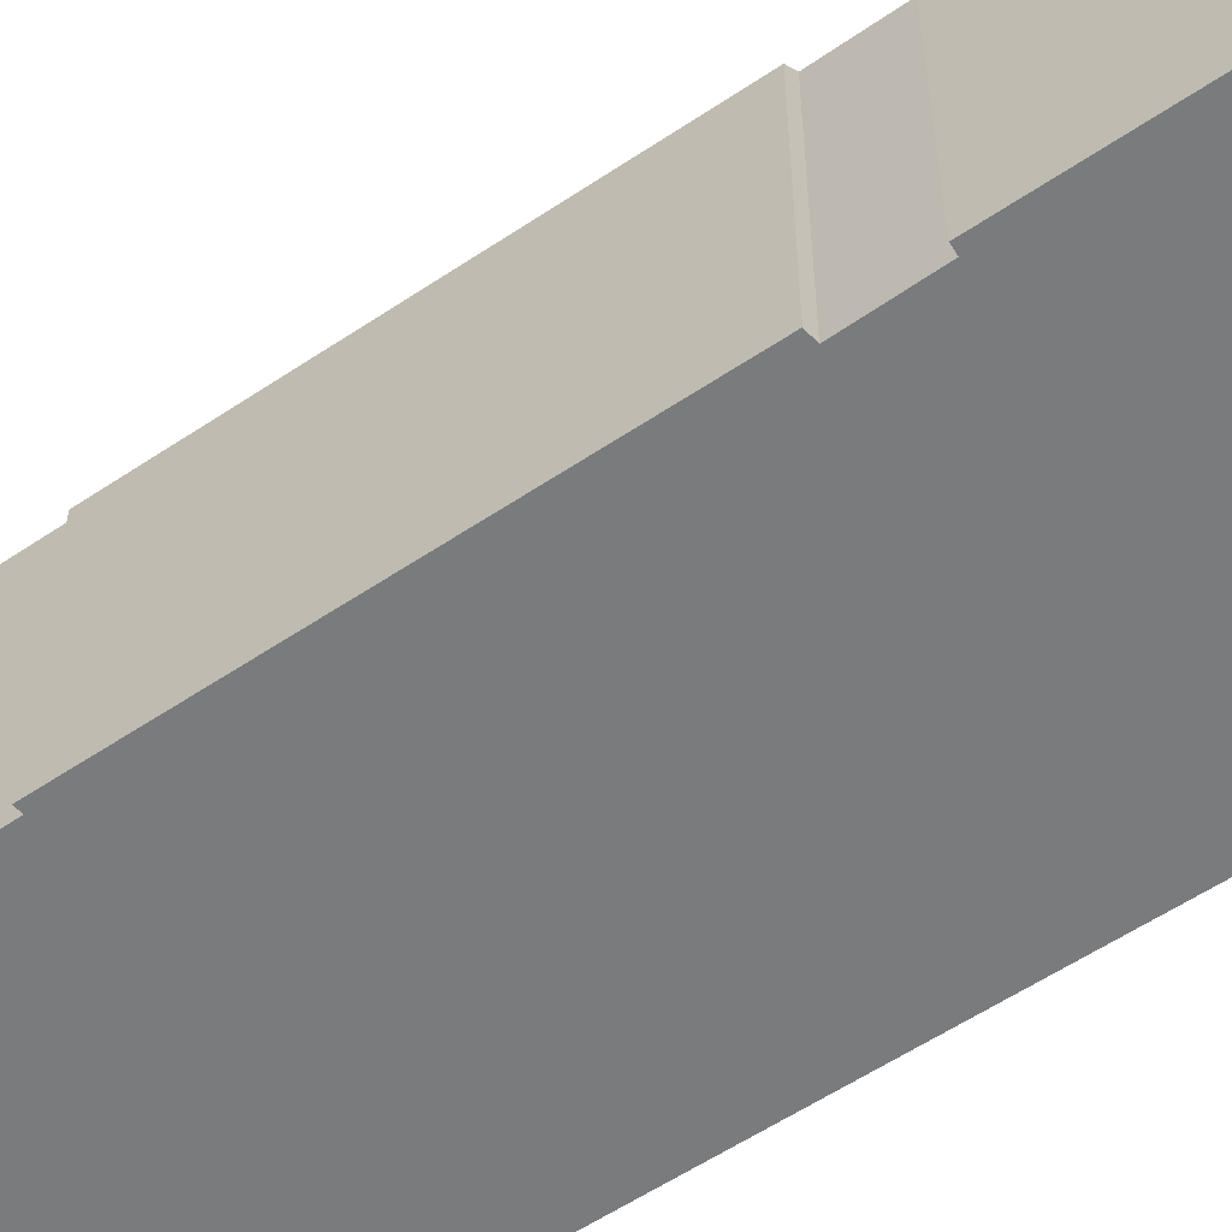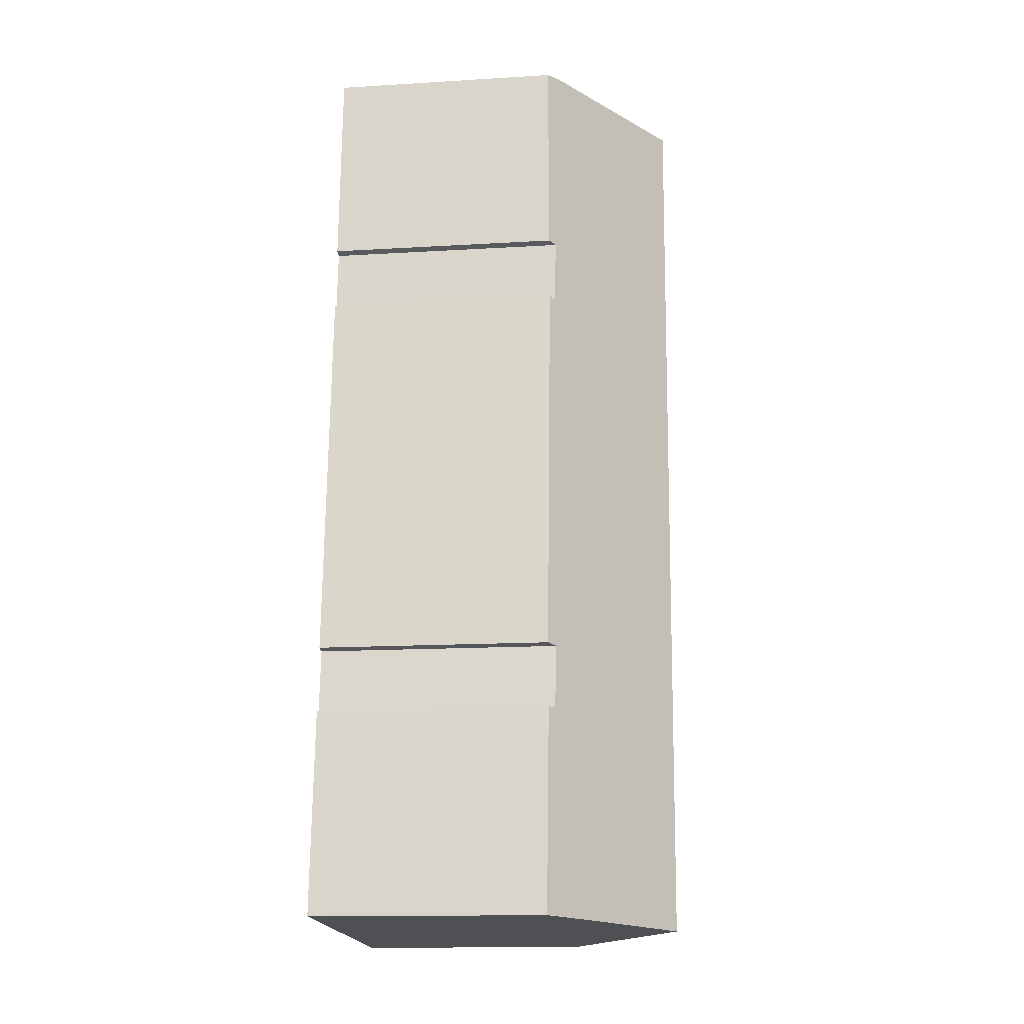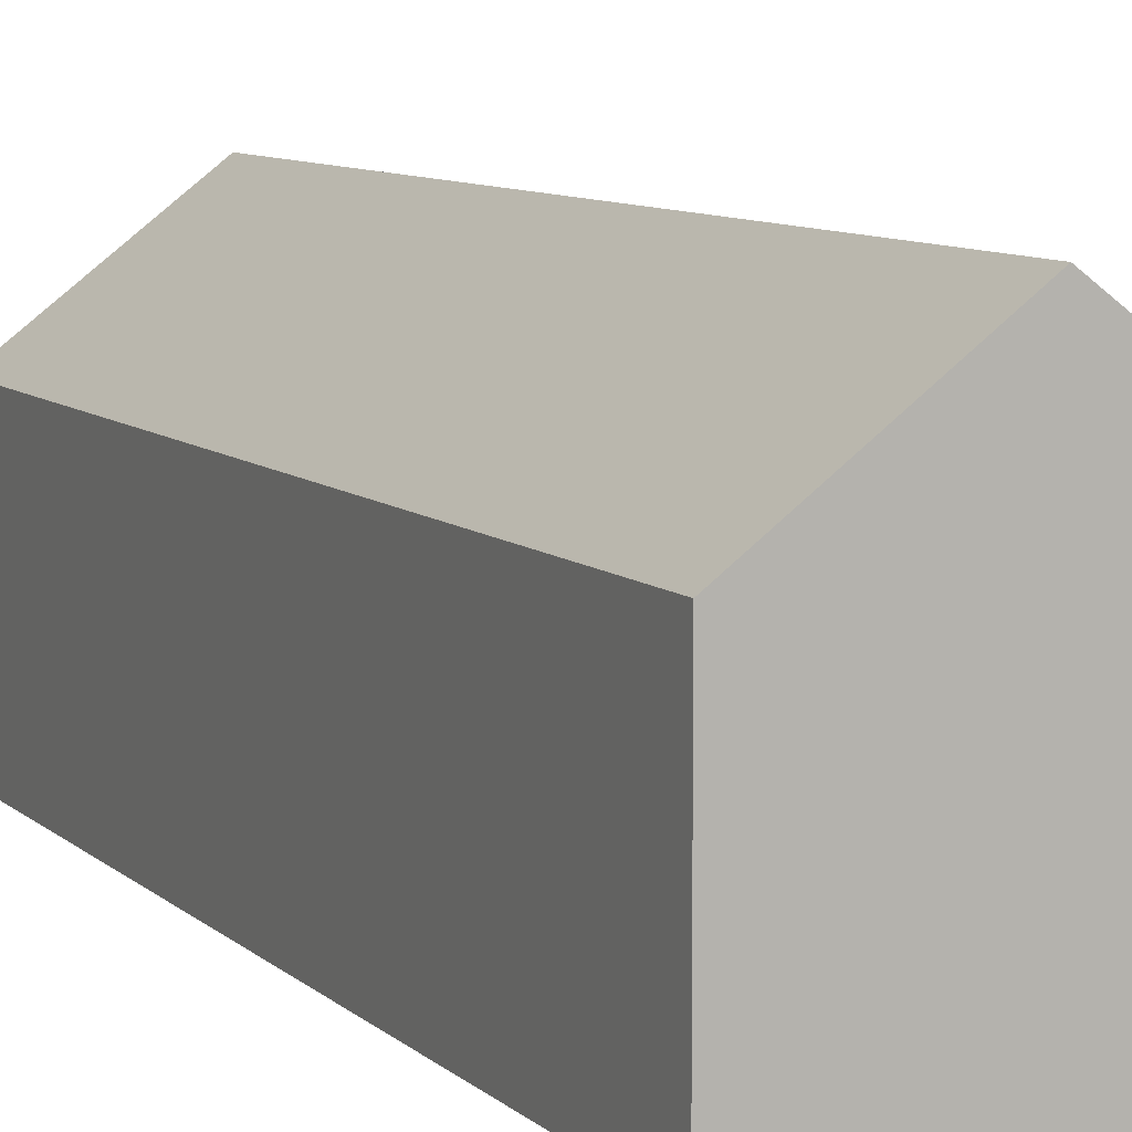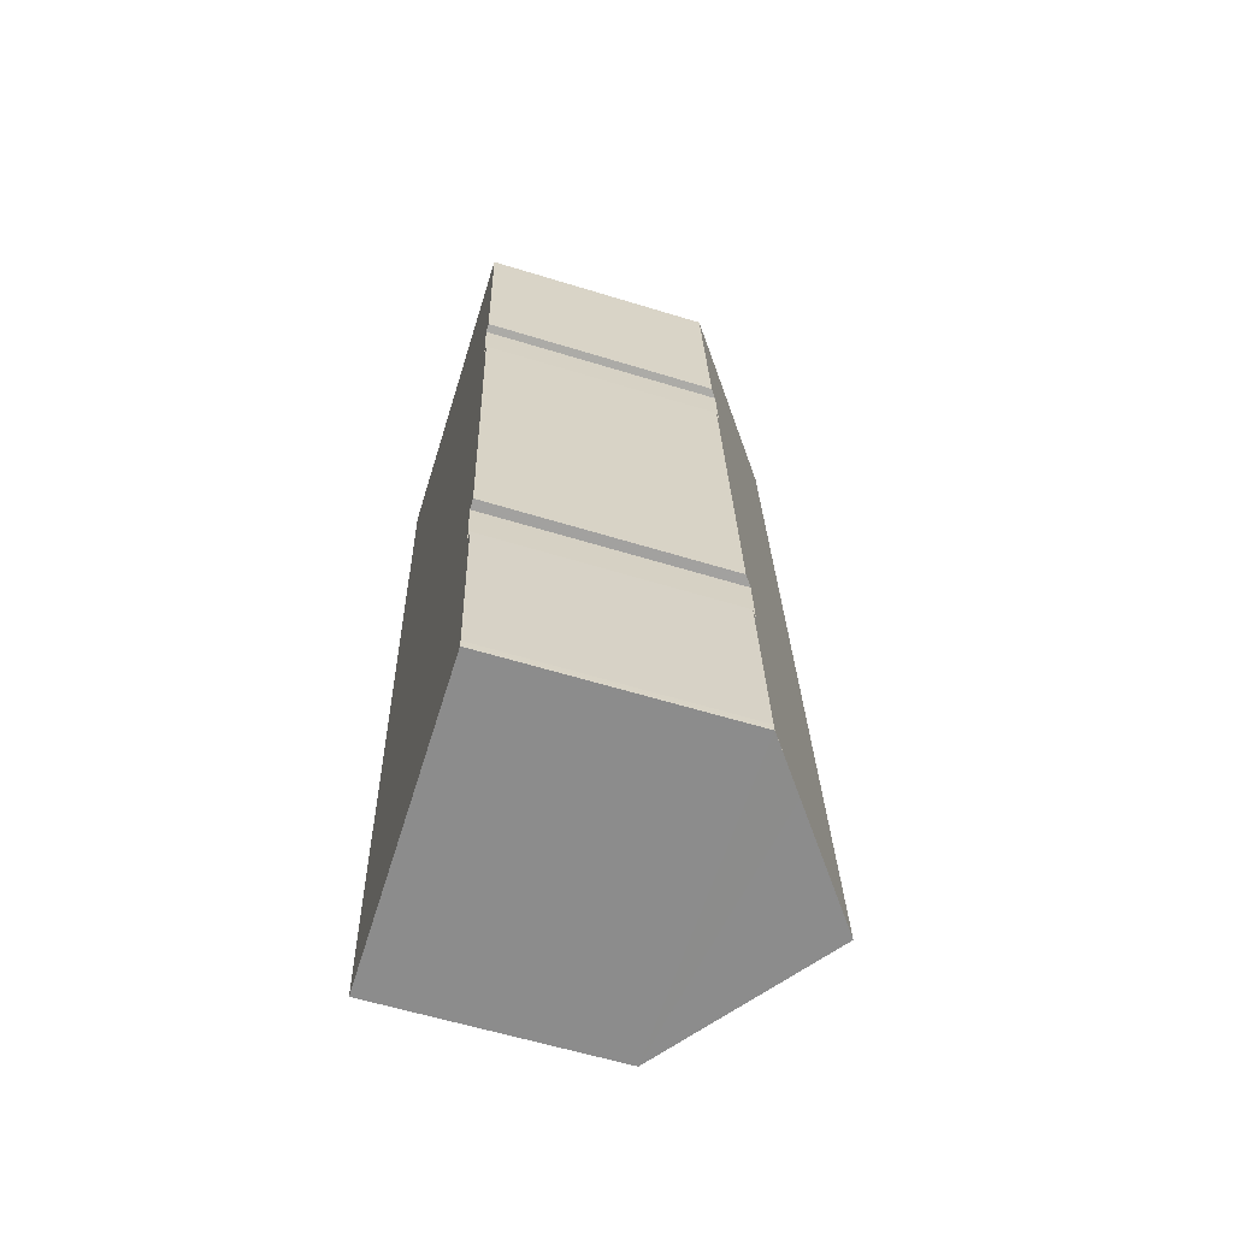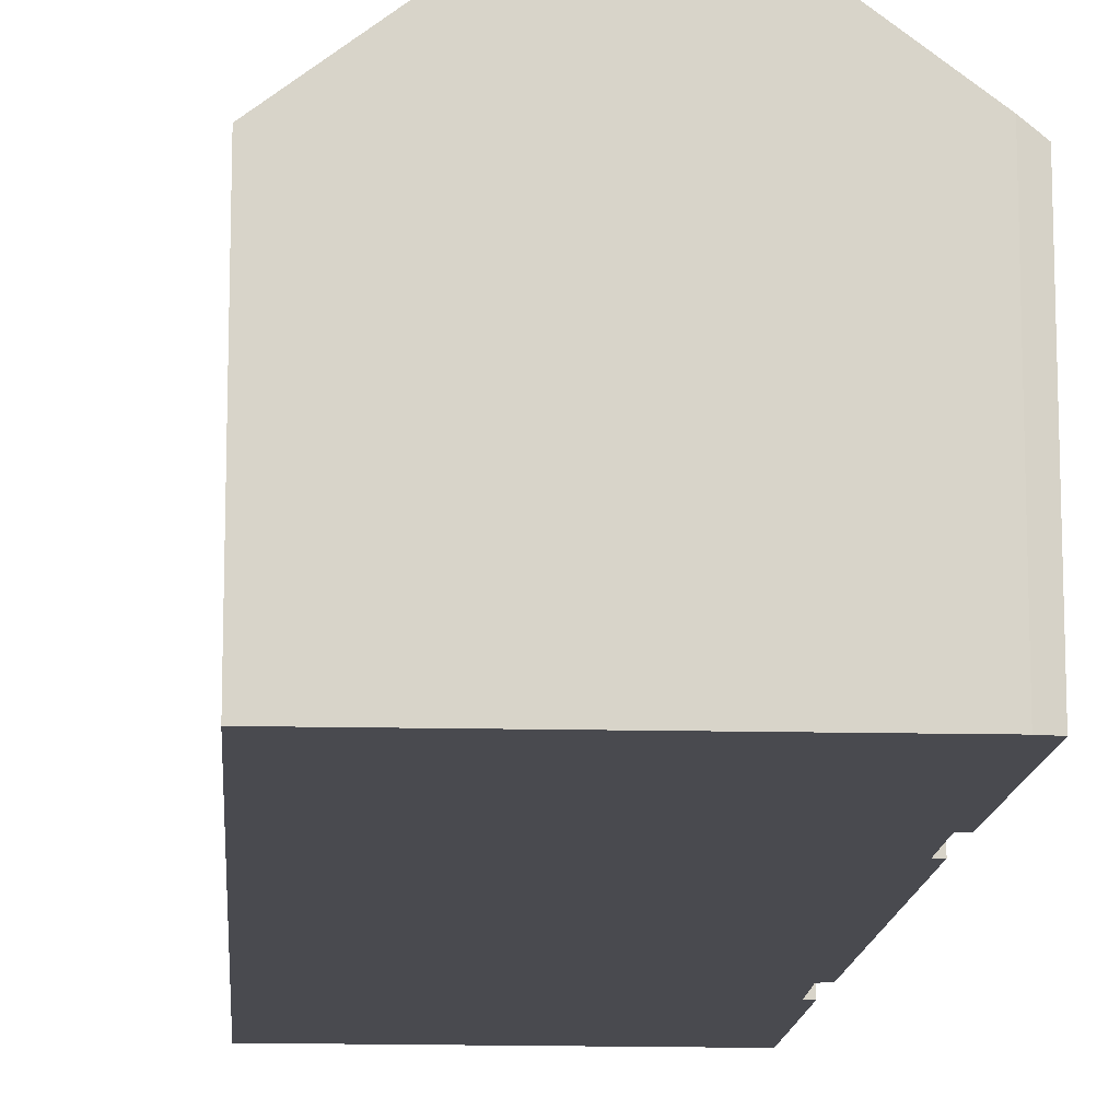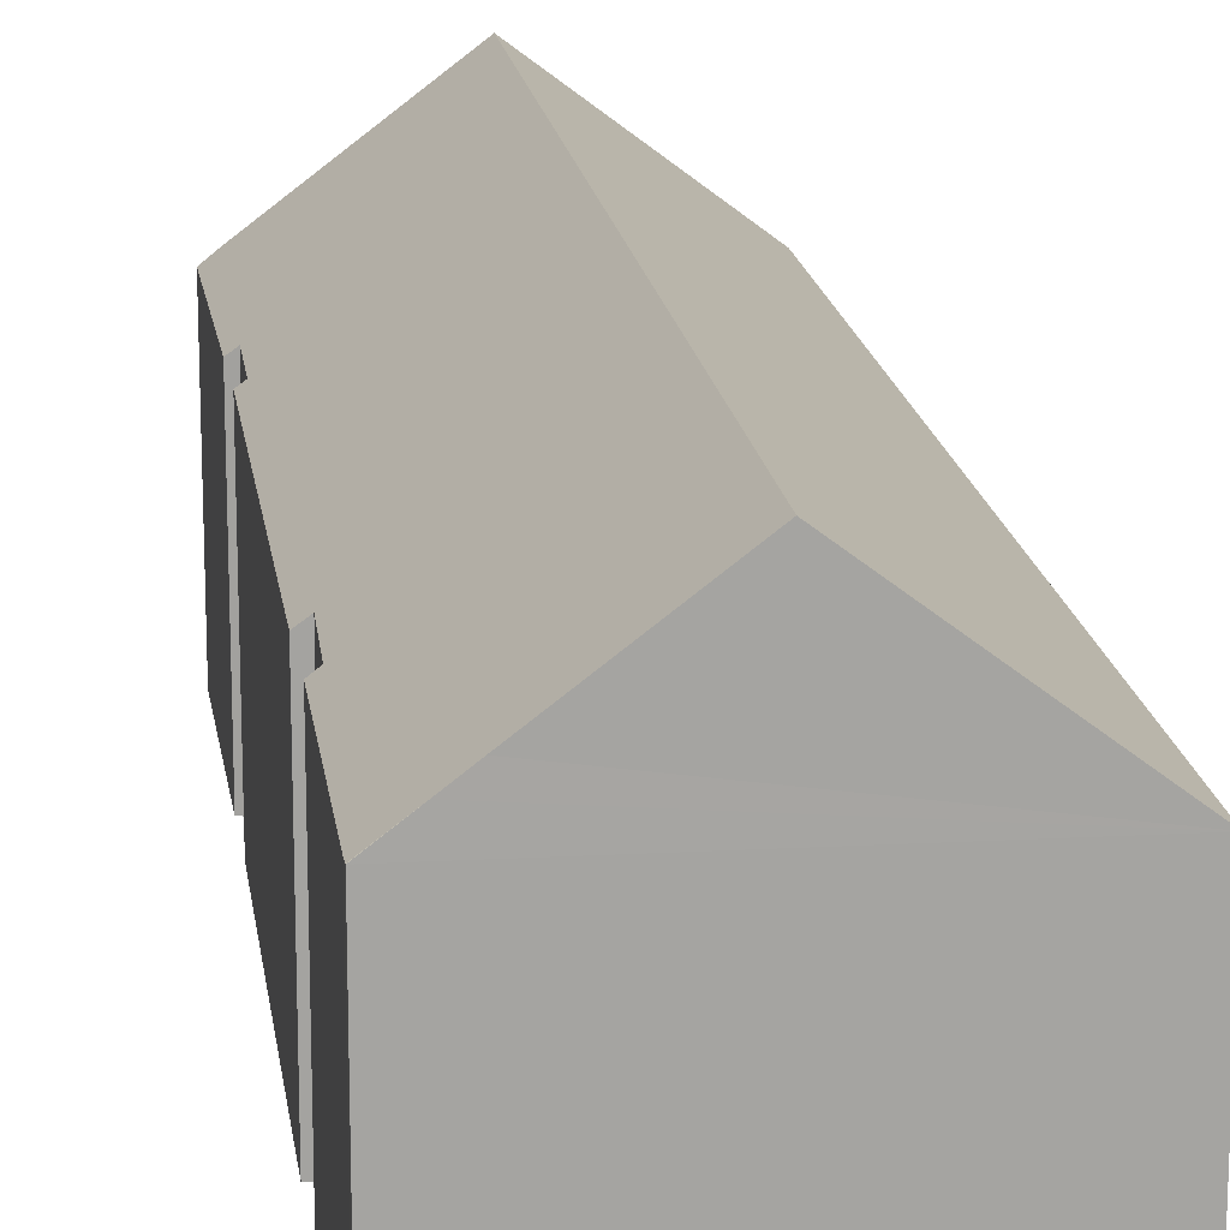
<metadata>
{"format":"obj","ext":"obj","renderer":"f3d","projection":"perspective","resolution":1024,"background":"white","views":[{"elev":-58.3,"azim":120.1,"up":"+Y"},{"elev":-14.4,"azim":97.5,"up":"+Z"},{"elev":8.2,"azim":-28.8,"up":"+Y"},{"elev":-60.0,"azim":72.5,"up":"+Z"},{"elev":-13.6,"azim":-8.4,"up":"+Y"},{"elev":17.1,"azim":167.7,"up":"+Y"}]}
</metadata>
<code>
v  11.83 8.601 -29.98
v  12.78 7.862 -29.62
v  12.8 7.866 -29.89
v  11.18 9.094 -30.02
v  7.673 11.77 -30.29
v  5.196 11.77 0.485
v  11.98 8.071 -23.1
v  12.23 7.882 -23.1
v  11.77 8.103 -20.98
v  12.09 7.856 -20.91
v  10.83 8.032 -8.173
v  10.64 8.041 -6.012
v  10.91 7.838 -5.934
v  10.44 7.774 0.898
v  9.98 8.12 0.932
v  11.05 7.864 -8.136
v  2.383 7.741 -30.69
v  0 7.806 4.78e-16
v  11.05 4.982e-16 -8.136
v  12.09 1.281e-15 -20.91
v  11.77 1.285e-15 -20.98
v  11.98 1.415e-15 -23.1
v  12.23 1.414e-15 -23.1
v  12.78 1.814e-15 -29.62
v  12.8 1.83e-15 -29.89
v  12.8 7.866 -29.91
v  12.8 1.832e-15 -29.91
v  10.91 3.634e-16 -5.934
v  10.44 -5.499e-17 0.898
v  10.64 3.681e-16 -6.012
v  10.83 5.005e-16 -8.173
v  2.383 1.879e-15 -30.69
v  11.83 1.835e-15 -29.98
v  7.673 1.854e-15 -30.29
v  11.18 1.838e-15 -30.02
v  0 0 0
v  9.98 -5.707e-17 0.932
v  5.196 -2.97e-17 0.485
g defaultobject
f 1 2 3
f 2 1 4
f 2 4 5
f 2 5 6
f 2 6 7
f 2 7 8
f 7 6 9
f 9 6 10
f 10 6 11
f 11 6 12
f 12 6 13
f 13 6 14
f 14 6 15
f 16 10 11
f 17 6 5
f 6 17 18
f 19 10 16
f 10 19 20
f 21 7 9
f 7 21 22
f 23 2 8
f 2 23 24
f 2 25 3
f 25 2 24
f 25 26 3
f 26 25 27
f 14 28 13
f 28 14 29
f 30 11 12
f 11 30 31
f 10 21 9
f 21 10 20
f 4 17 5
f 17 4 1
f 17 1 26
f 17 26 27
f 17 27 32
f 32 27 33
f 32 33 34
f 34 33 35
f 13 30 12
f 30 13 28
f 22 8 7
f 8 22 23
f 18 15 6
f 15 18 36
f 15 36 37
f 37 36 38
f 37 14 15
f 14 37 29
f 31 16 11
f 16 31 19
f 17 36 18
f 36 17 32
f 32 38 36
f 38 32 37
f 37 32 29
f 29 32 30
f 29 30 28
f 30 32 31
f 31 32 19
f 19 32 21
f 21 32 22
f 22 32 23
f 23 32 24
f 24 32 34
f 24 34 35
f 24 35 33
f 24 33 25
f 25 33 27
f 20 19 21

</code>
